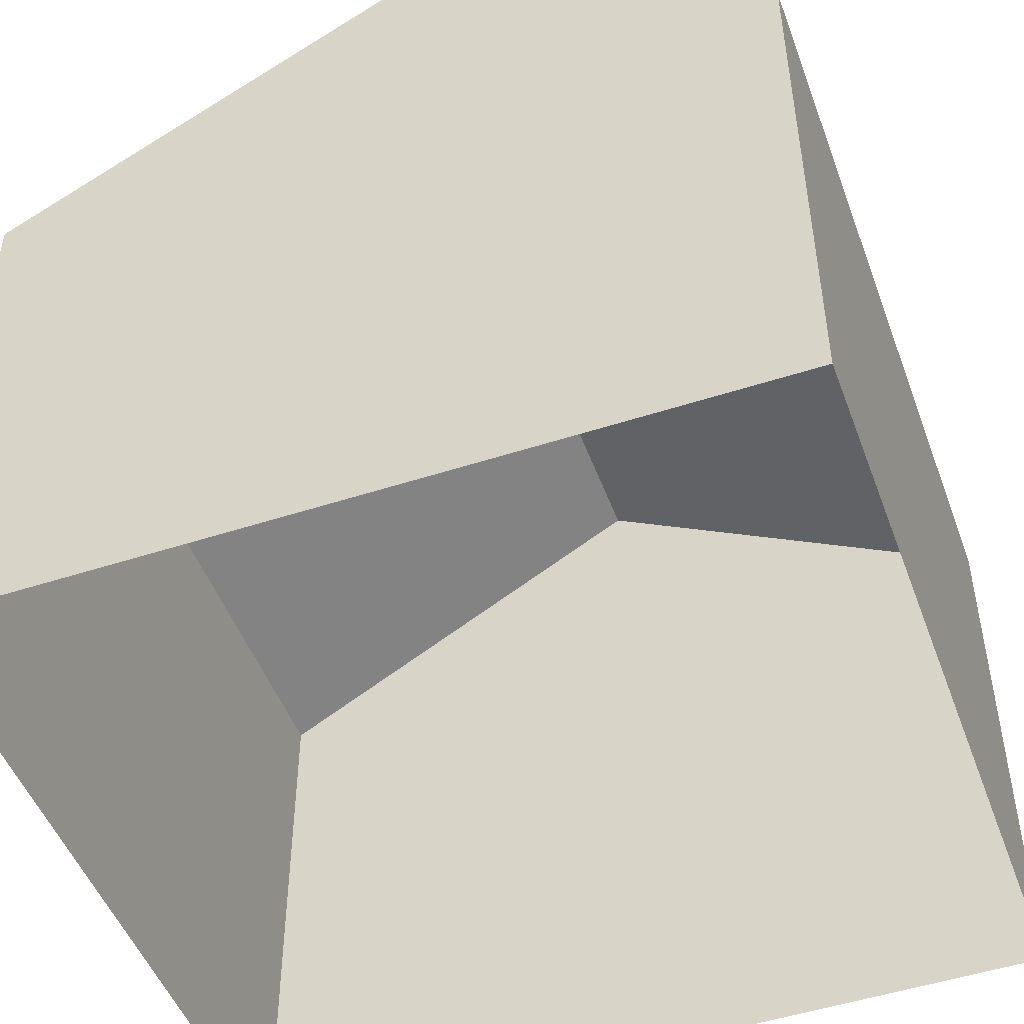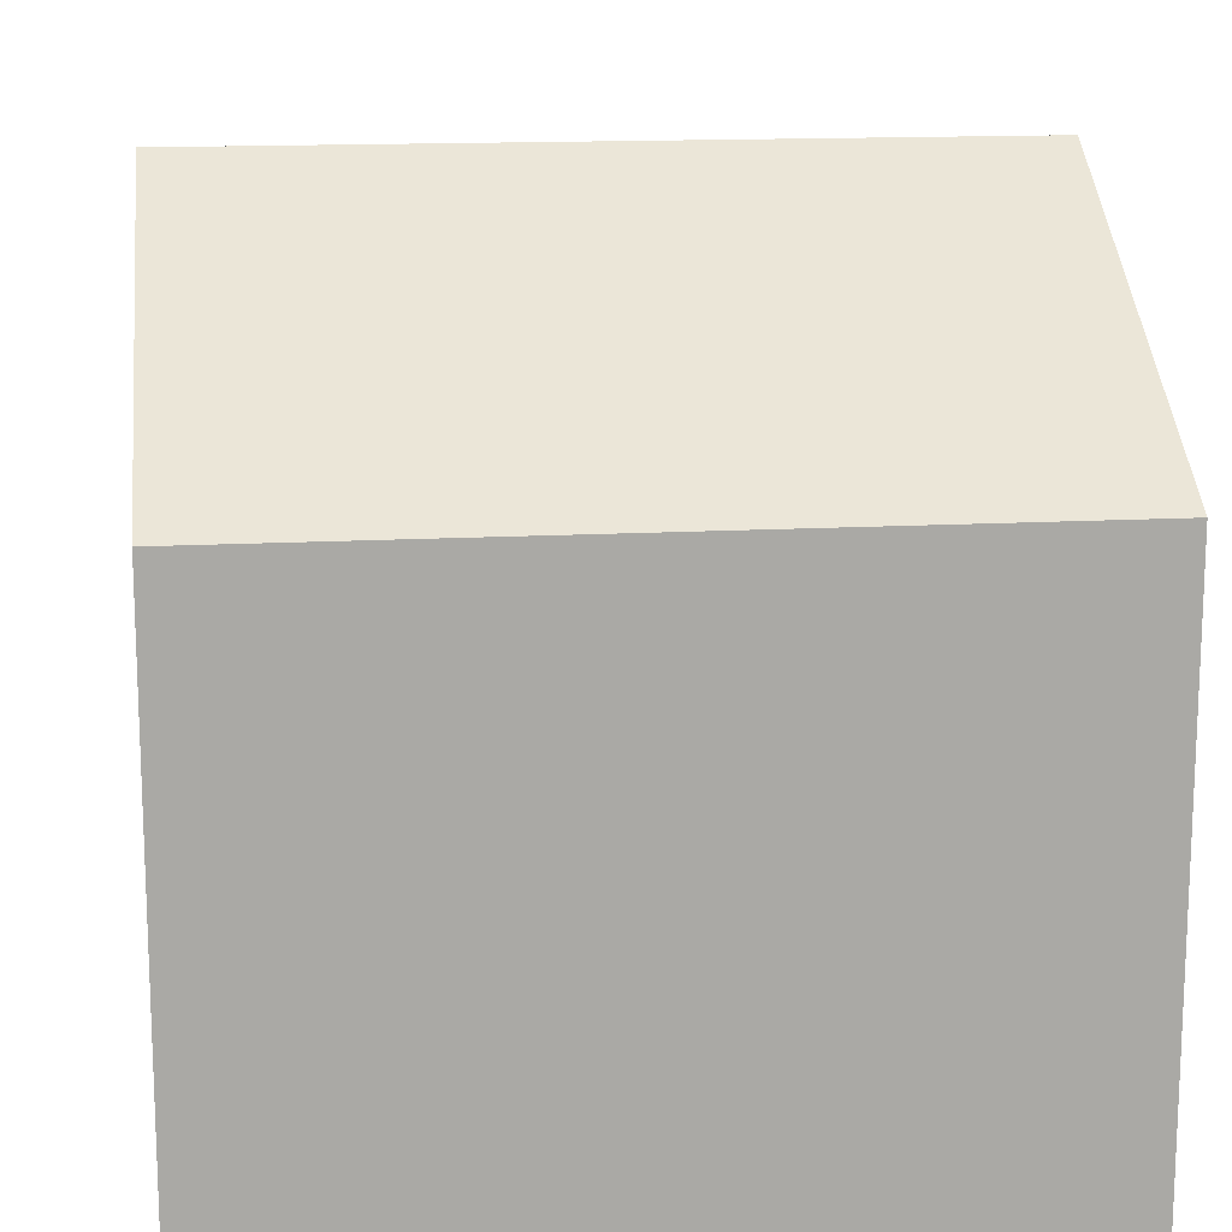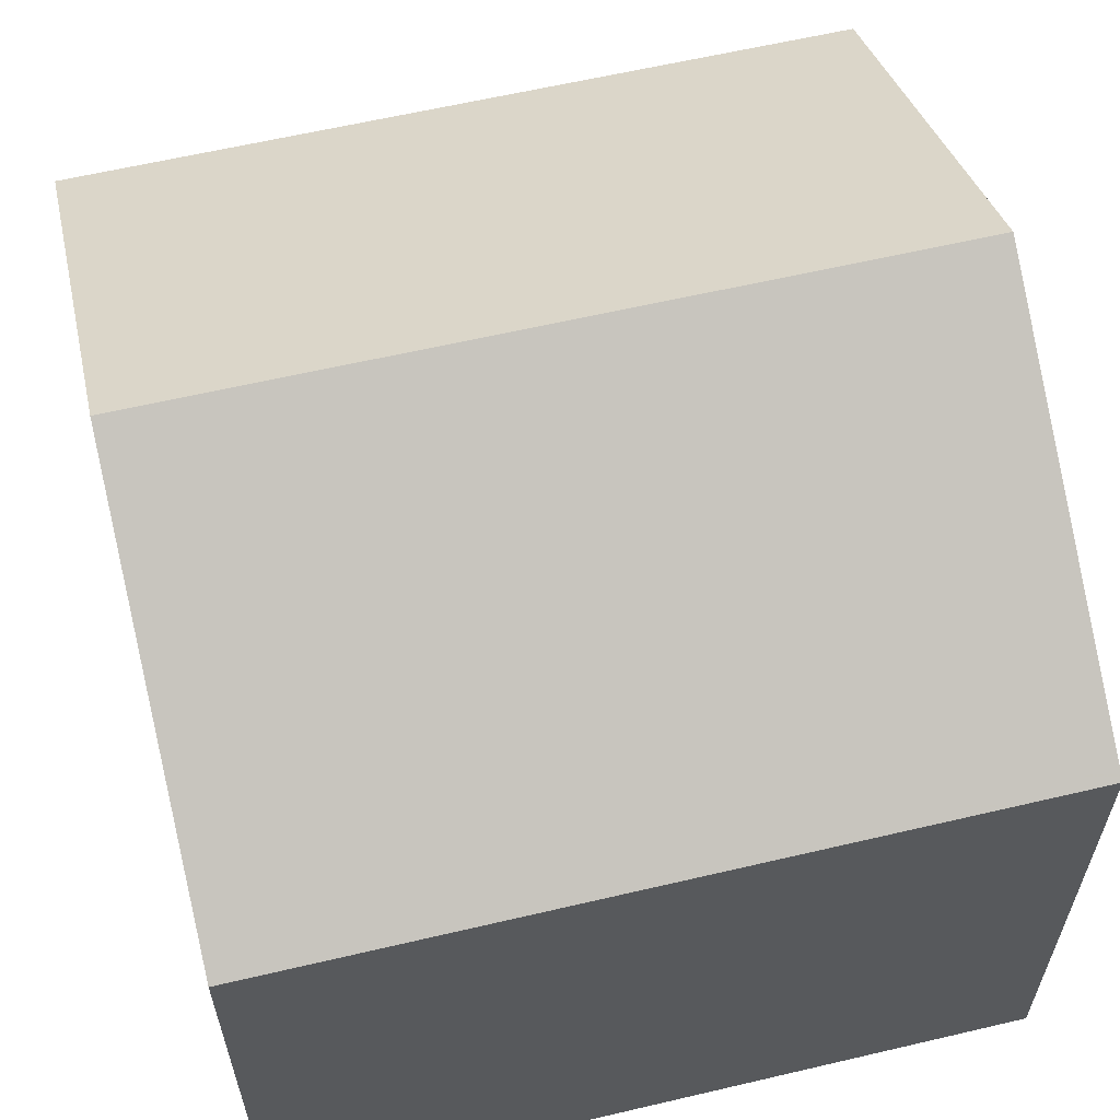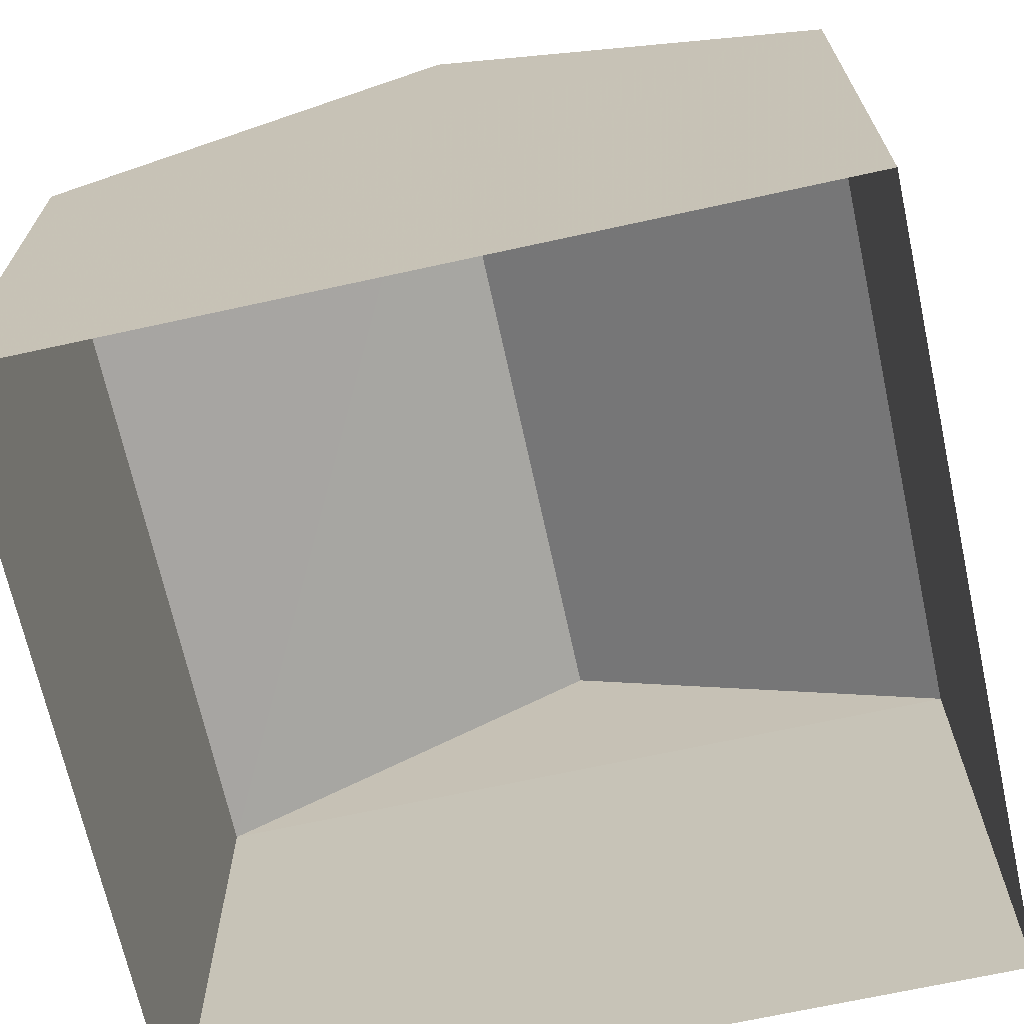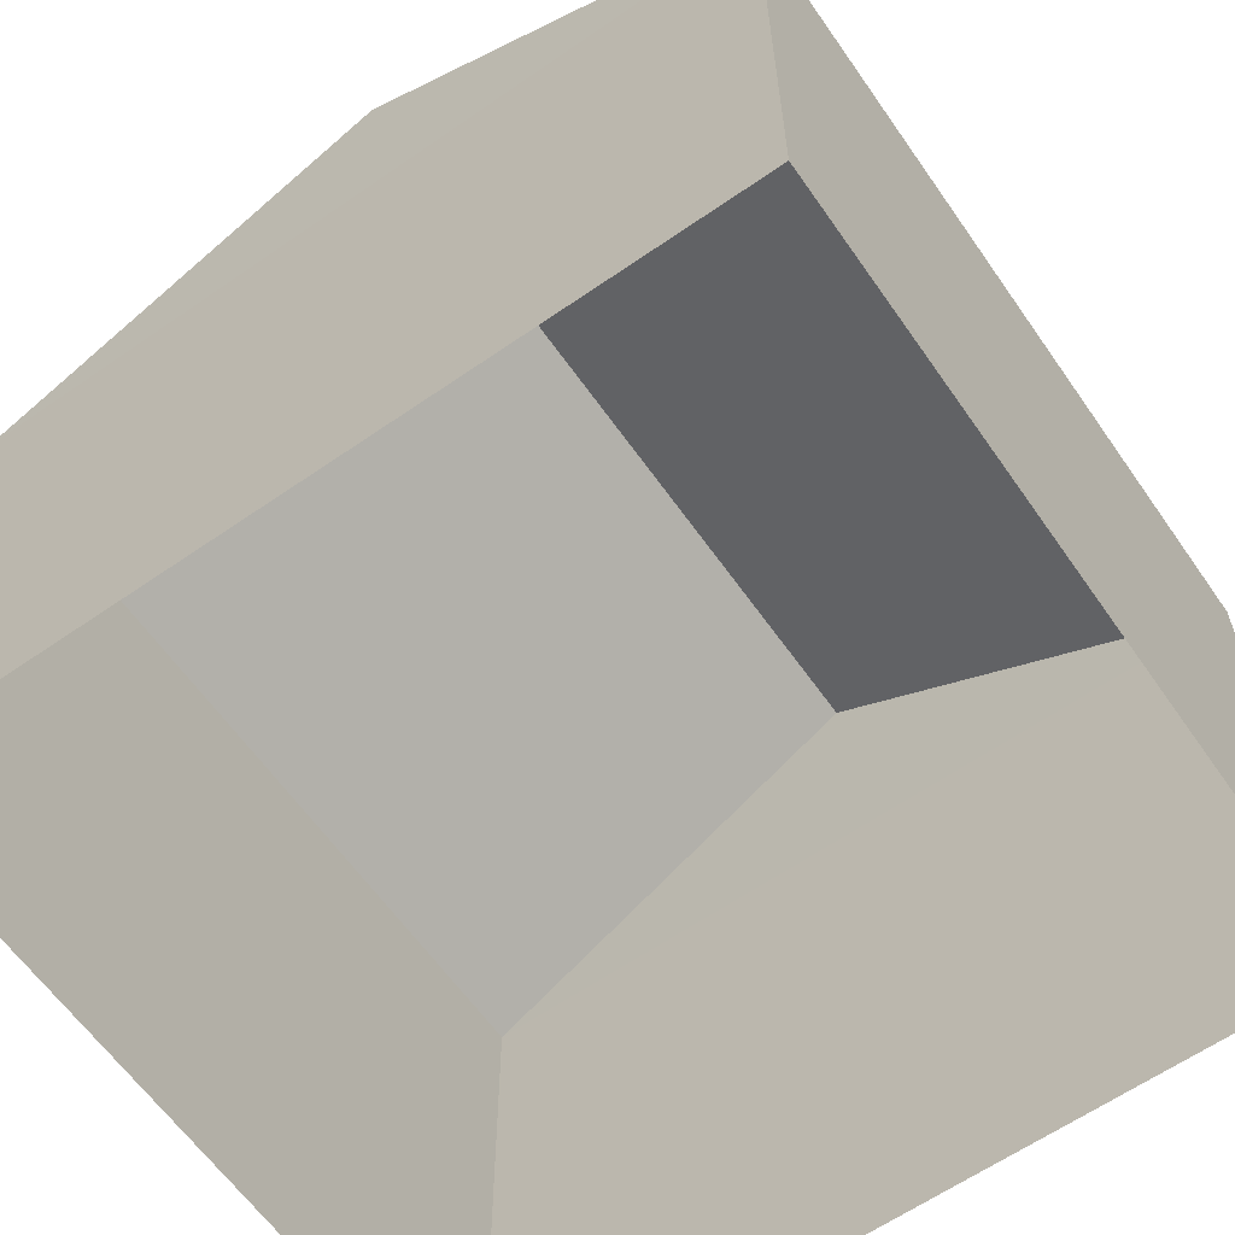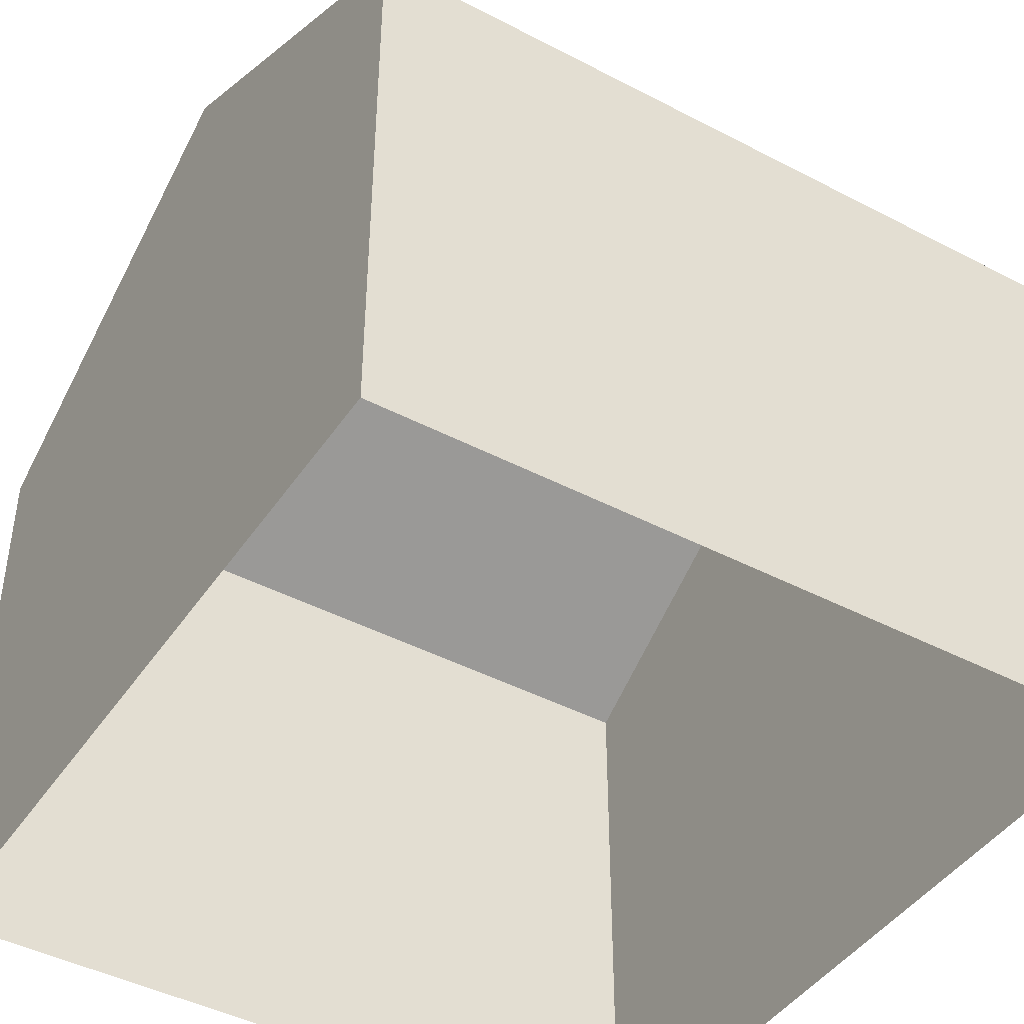
<metadata>
{"format":"obj","ext":"obj","renderer":"f3d","projection":"perspective","resolution":1024,"background":"white","views":[{"elev":-49.0,"azim":-72.0,"up":"+Z"},{"elev":15.2,"azim":171.7,"up":"+Z"},{"elev":61.4,"azim":164.7,"up":"+Z"},{"elev":-68.5,"azim":100.5,"up":"+Z"},{"elev":-62.3,"azim":-56.9,"up":"+Z"},{"elev":-43.7,"azim":146.5,"up":"+Z"}]}
</metadata>
<code>
v -3.719e+05 -1.043e+05 30.73
v -3.719e+05 -1.043e+05 30.73
v -3.719e+05 -1.043e+05 30.73
v -3.719e+05 -1.043e+05 30.73
v -3.719e+05 -1.043e+05 36.05
v -3.719e+05 -1.043e+05 36.05
v -3.719e+05 -1.043e+05 38.18
v -3.719e+05 -1.043e+05 38.18
v -3.719e+05 -1.043e+05 36.05
v -3.719e+05 -1.043e+05 36.05
f 1 2 3
f 4 1 3
f 5 6 7
f 8 5 7
f 9 10 8
f 7 9 8
f 10 1 4
f 10 9 1
f 5 3 2
f 6 5 2
f 6 2 9
f 6 9 7
f 2 1 9
f 4 3 10
f 10 5 8
f 10 3 5

</code>
